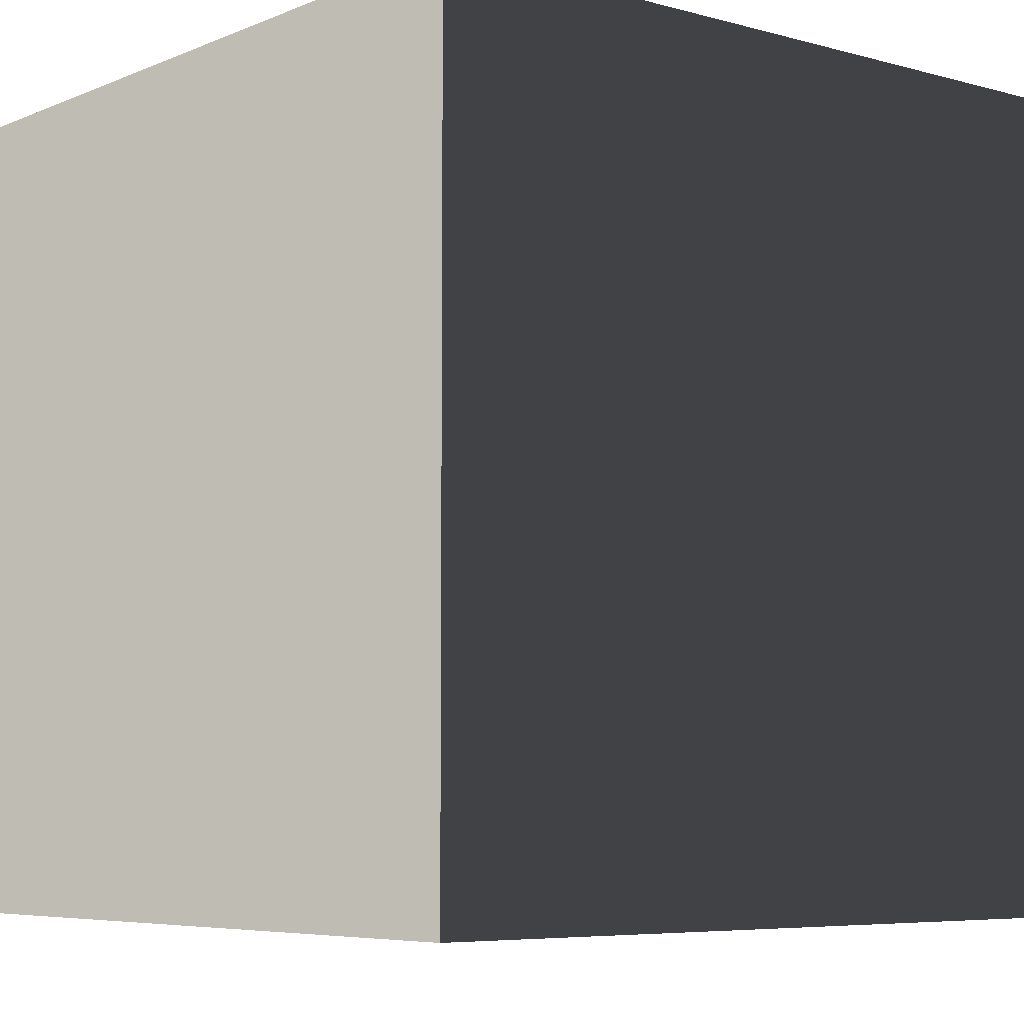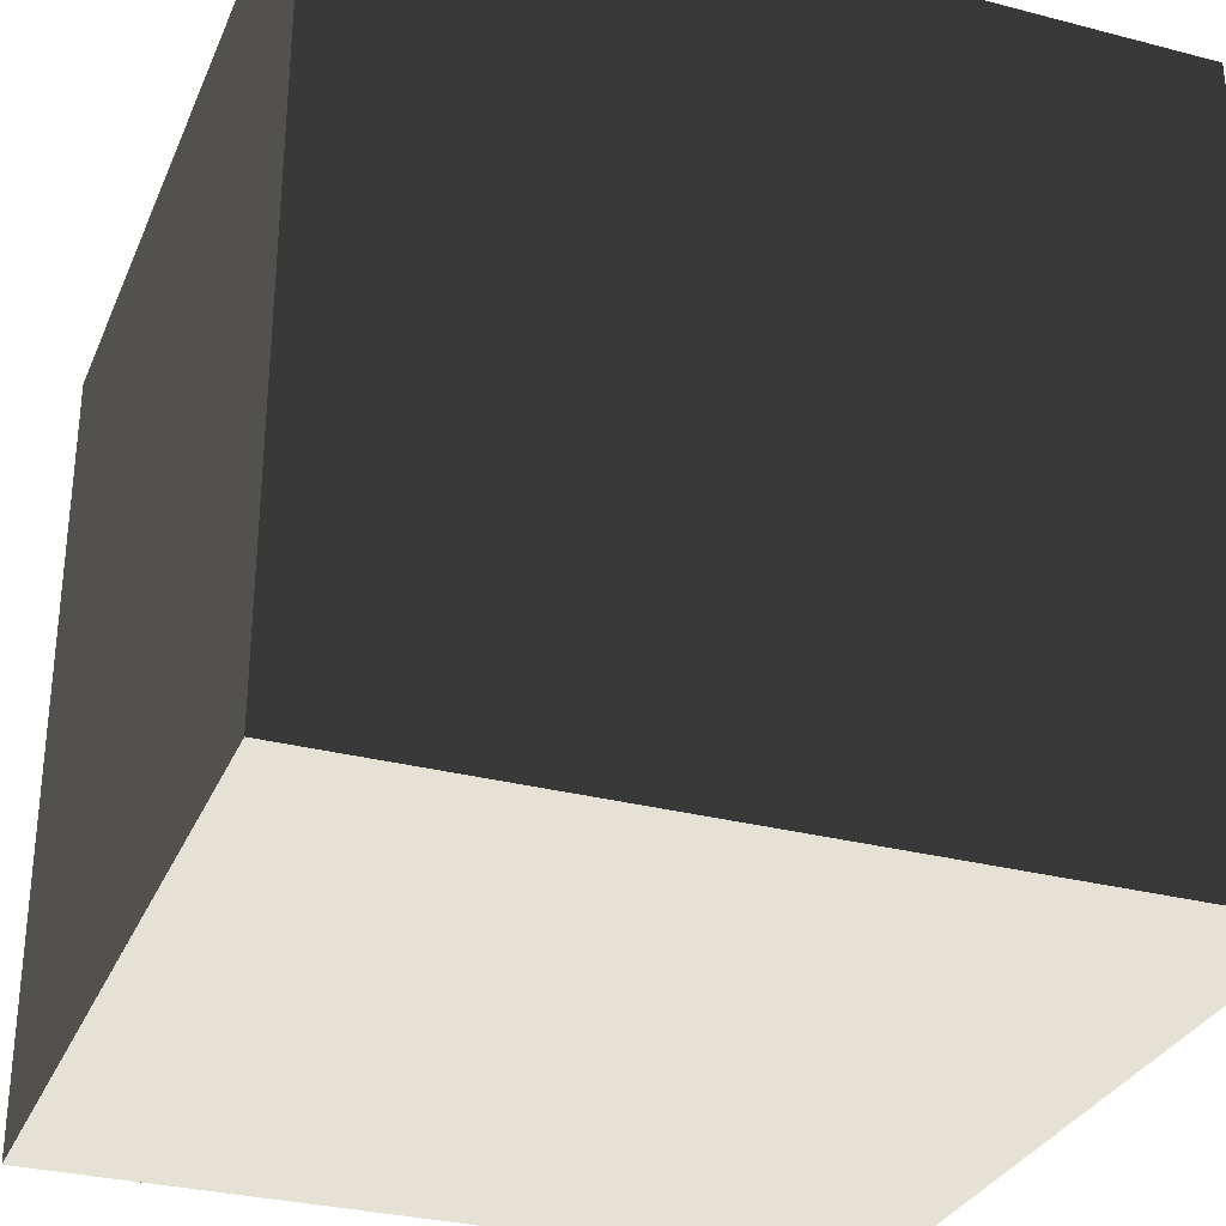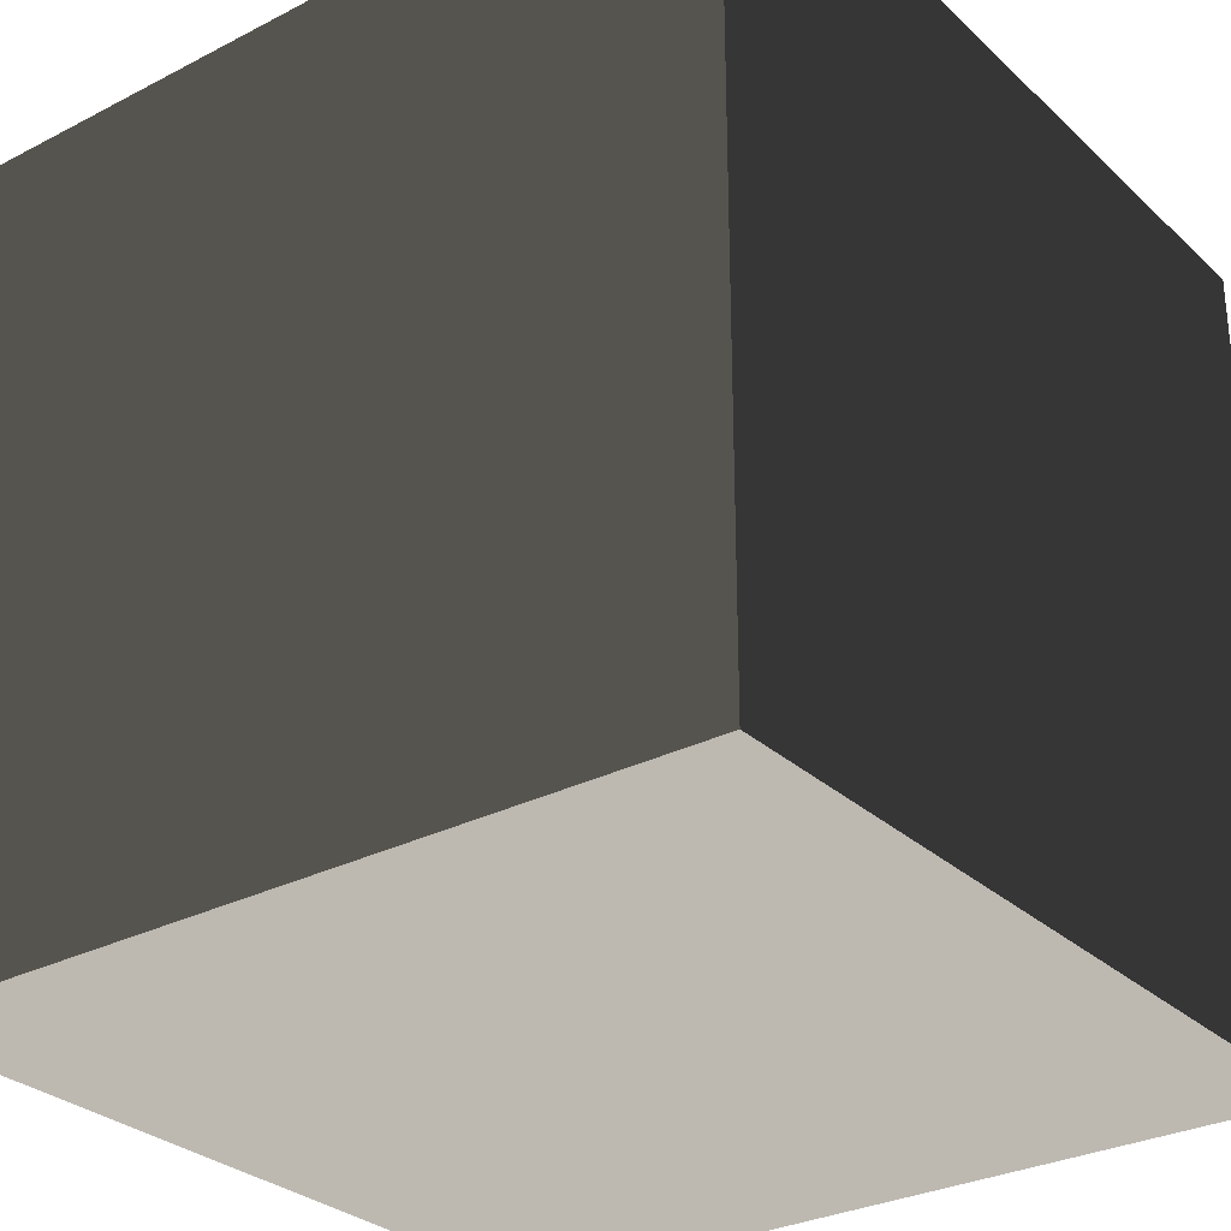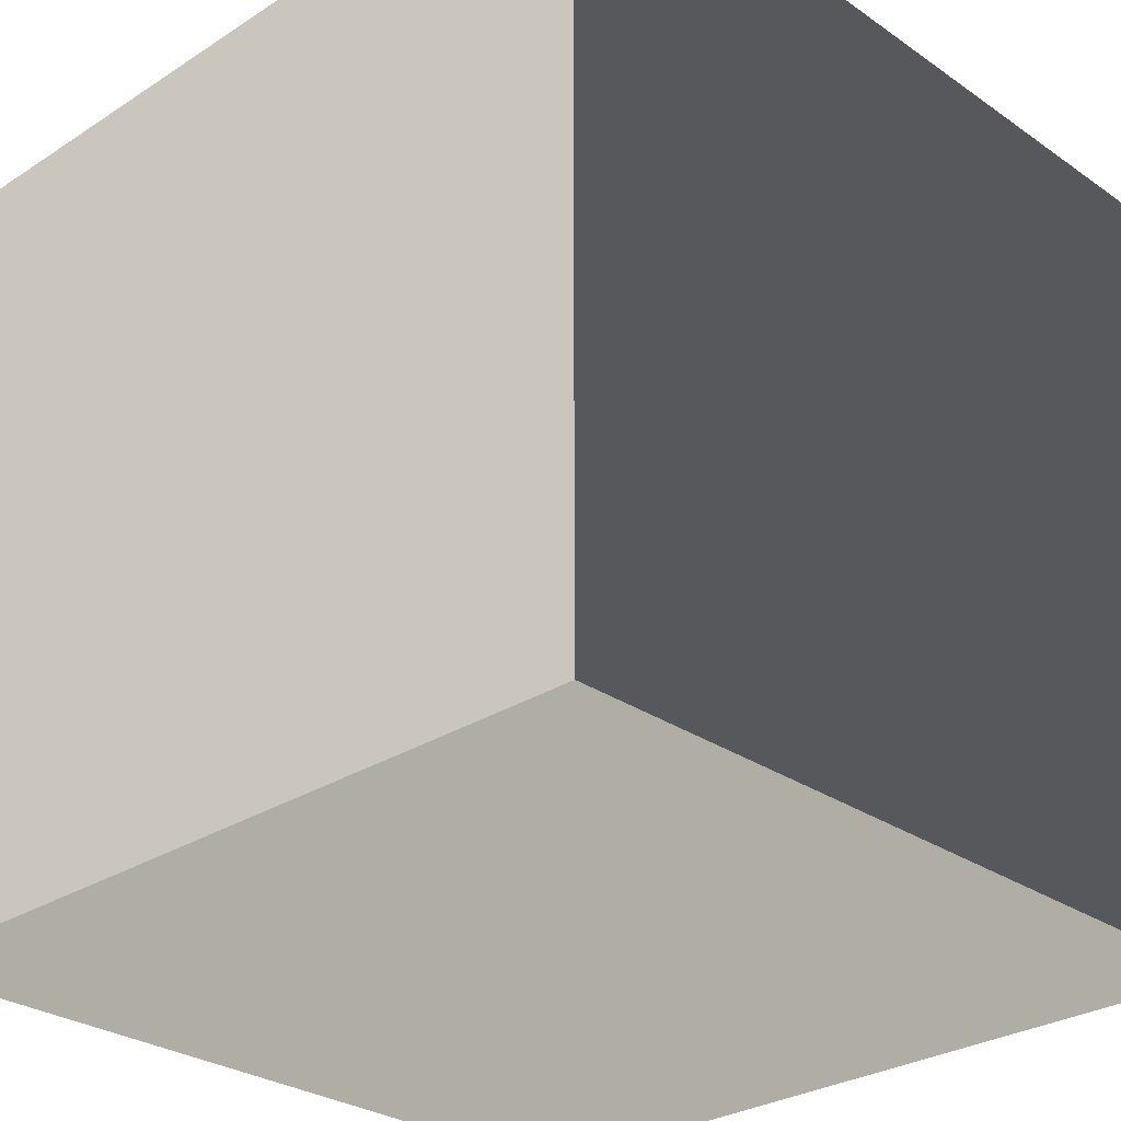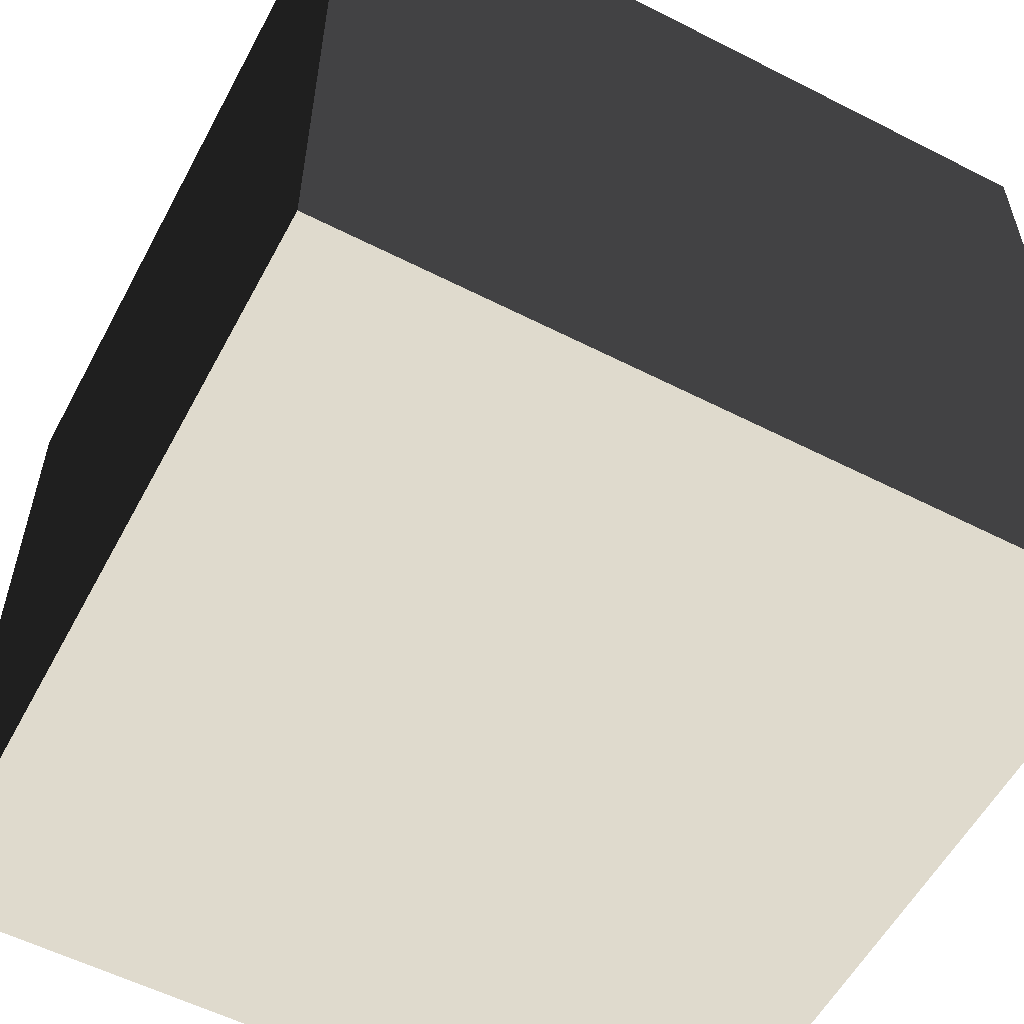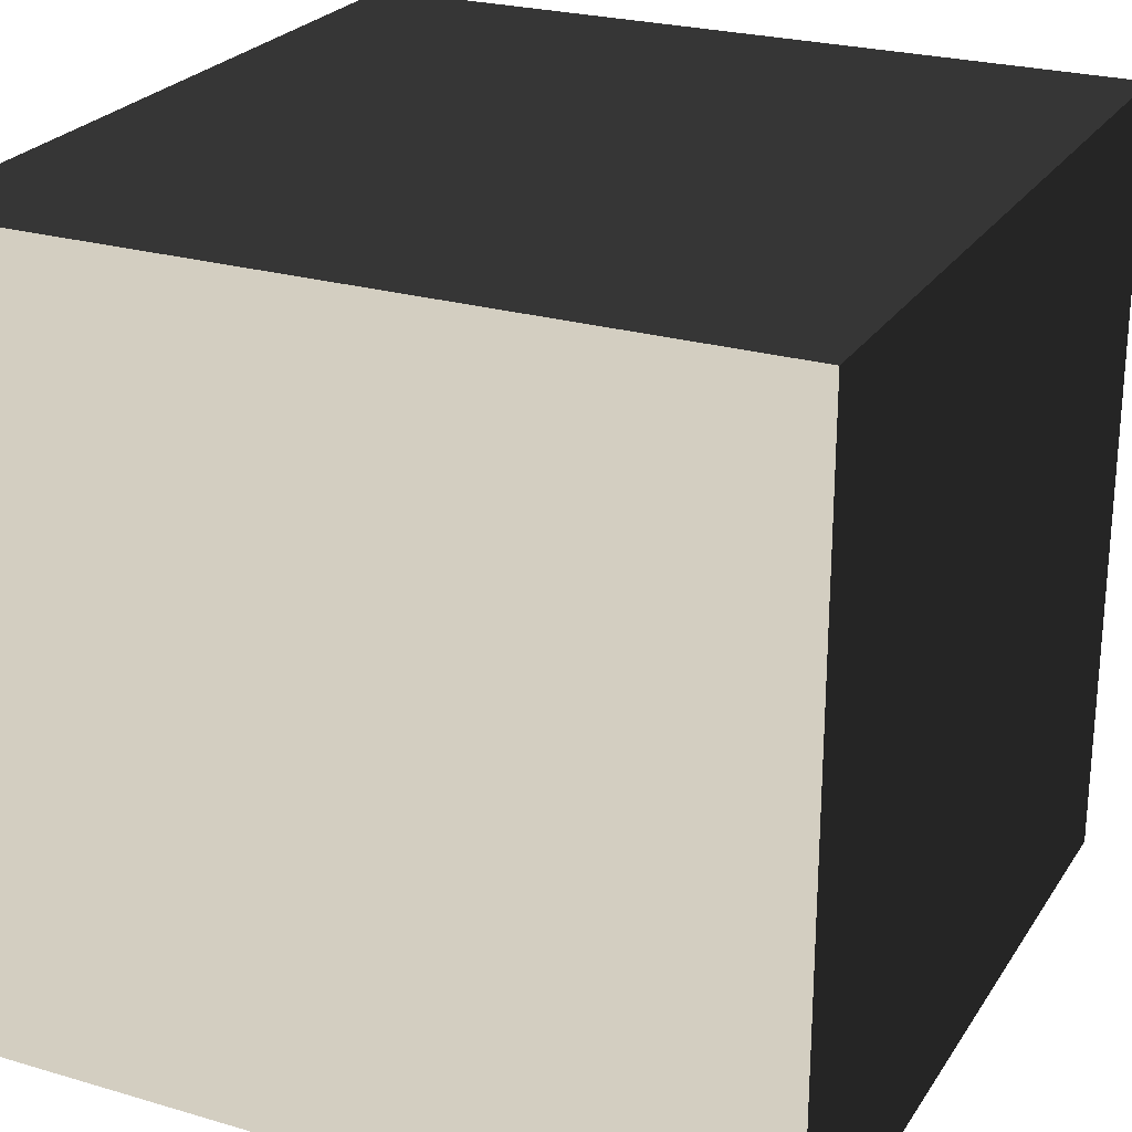
<metadata>
{"format":"obj","ext":"obj","renderer":"f3d","projection":"perspective","resolution":1024,"background":"white","views":[{"elev":-6.2,"azim":50.7,"up":"+Z"},{"elev":-30.9,"azim":-20.4,"up":"+Z"},{"elev":-29.6,"azim":37.1,"up":"+Y"},{"elev":-28.5,"azim":44.0,"up":"+Z"},{"elev":-56.7,"azim":62.0,"up":"+Y"},{"elev":24.9,"azim":-64.5,"up":"+Z"}]}
</metadata>
<code>
v -0.5 -0.5 0.5
v -0.5 0.5 0.5
v 0.5 0.5 0.5
v 0.5 -0.5 0.5
v -0.5 0.5 0.5
v -0.5 0.5 -0.5
v 0.5 0.5 -0.5
v 0.5 0.5 0.5
v -0.5 0.5 -0.5
v -0.5 -0.5 -0.5
v 0.5 -0.5 -0.5
v 0.5 0.5 -0.5
v -0.5 -0.5 -0.5
v -0.5 -0.5 0.5
v 0.5 -0.5 0.5
v 0.5 -0.5 -0.5
v 0.5 -0.5 0.5
v 0.5 0.5 0.5
v 0.5 0.5 -0.5
v 0.5 -0.5 -0.5
v -0.5 -0.5 -0.5
v -0.5 0.5 -0.5
v -0.5 0.5 0.5
v -0.5 -0.5 0.5
g Cube_(17)_1715_19
f 1 3 2
f 1 4 3
f 5 7 6
f 5 8 7
f 9 11 10
f 9 12 11
f 13 15 14
f 13 16 15
f 17 19 18
f 17 20 19
f 21 23 22
f 21 24 23

</code>
